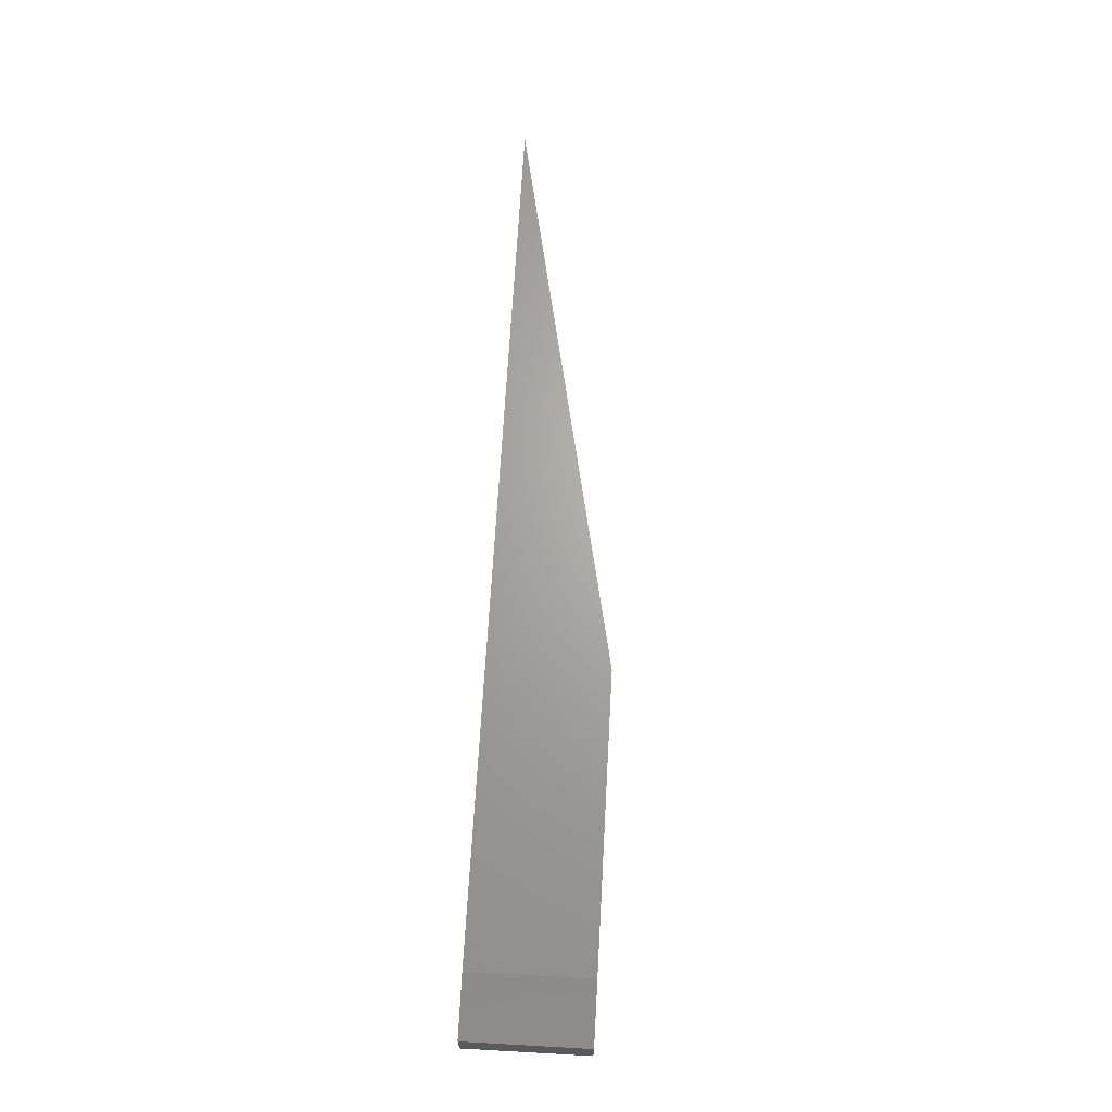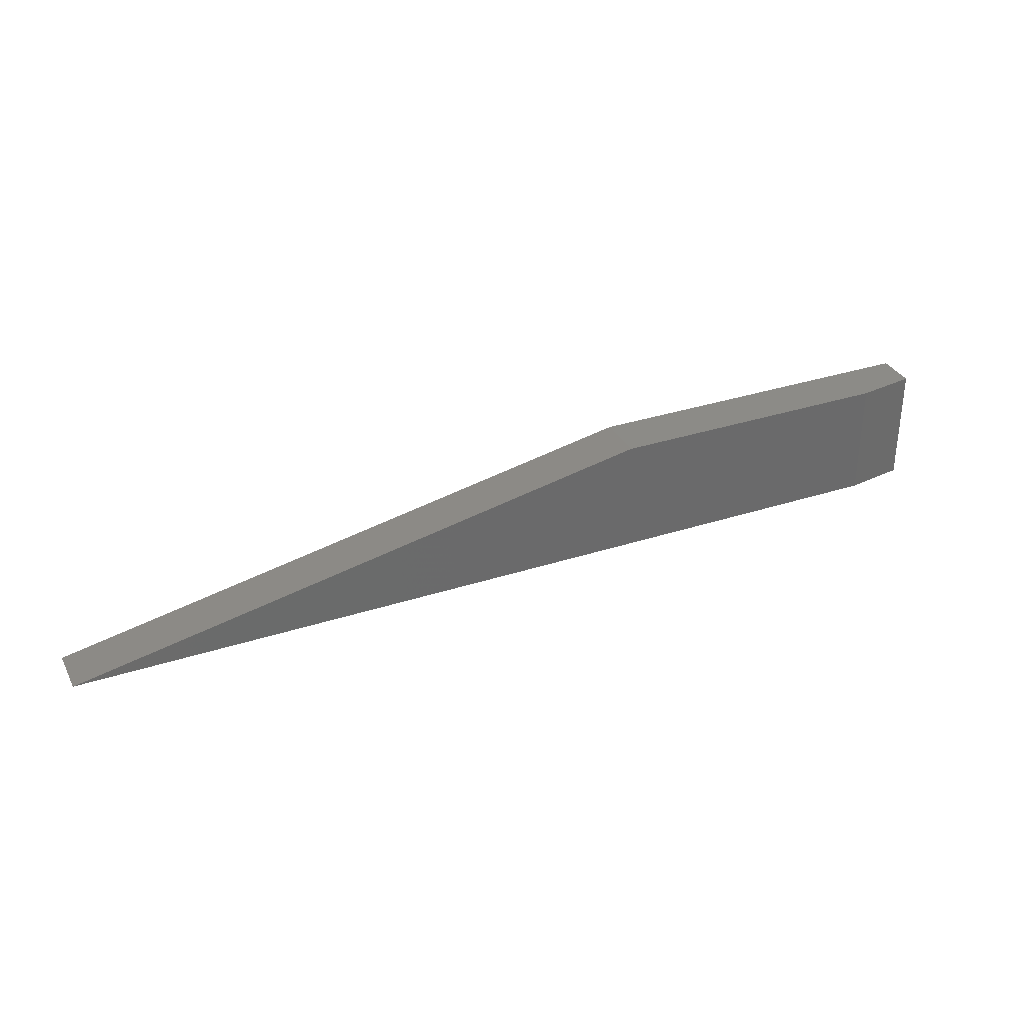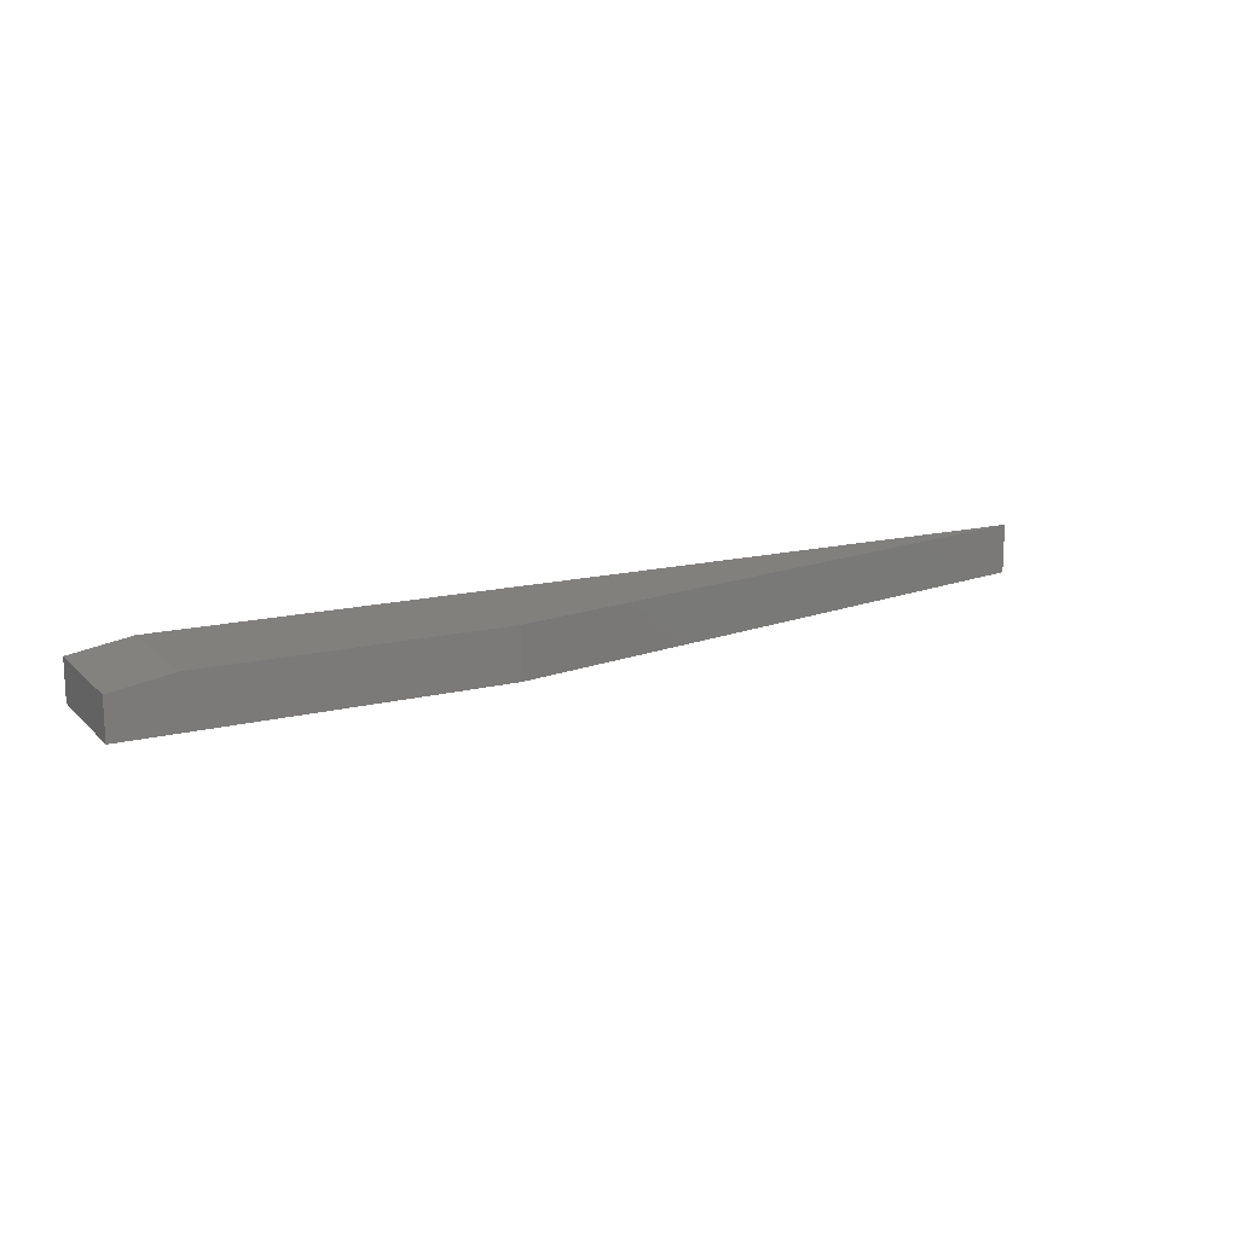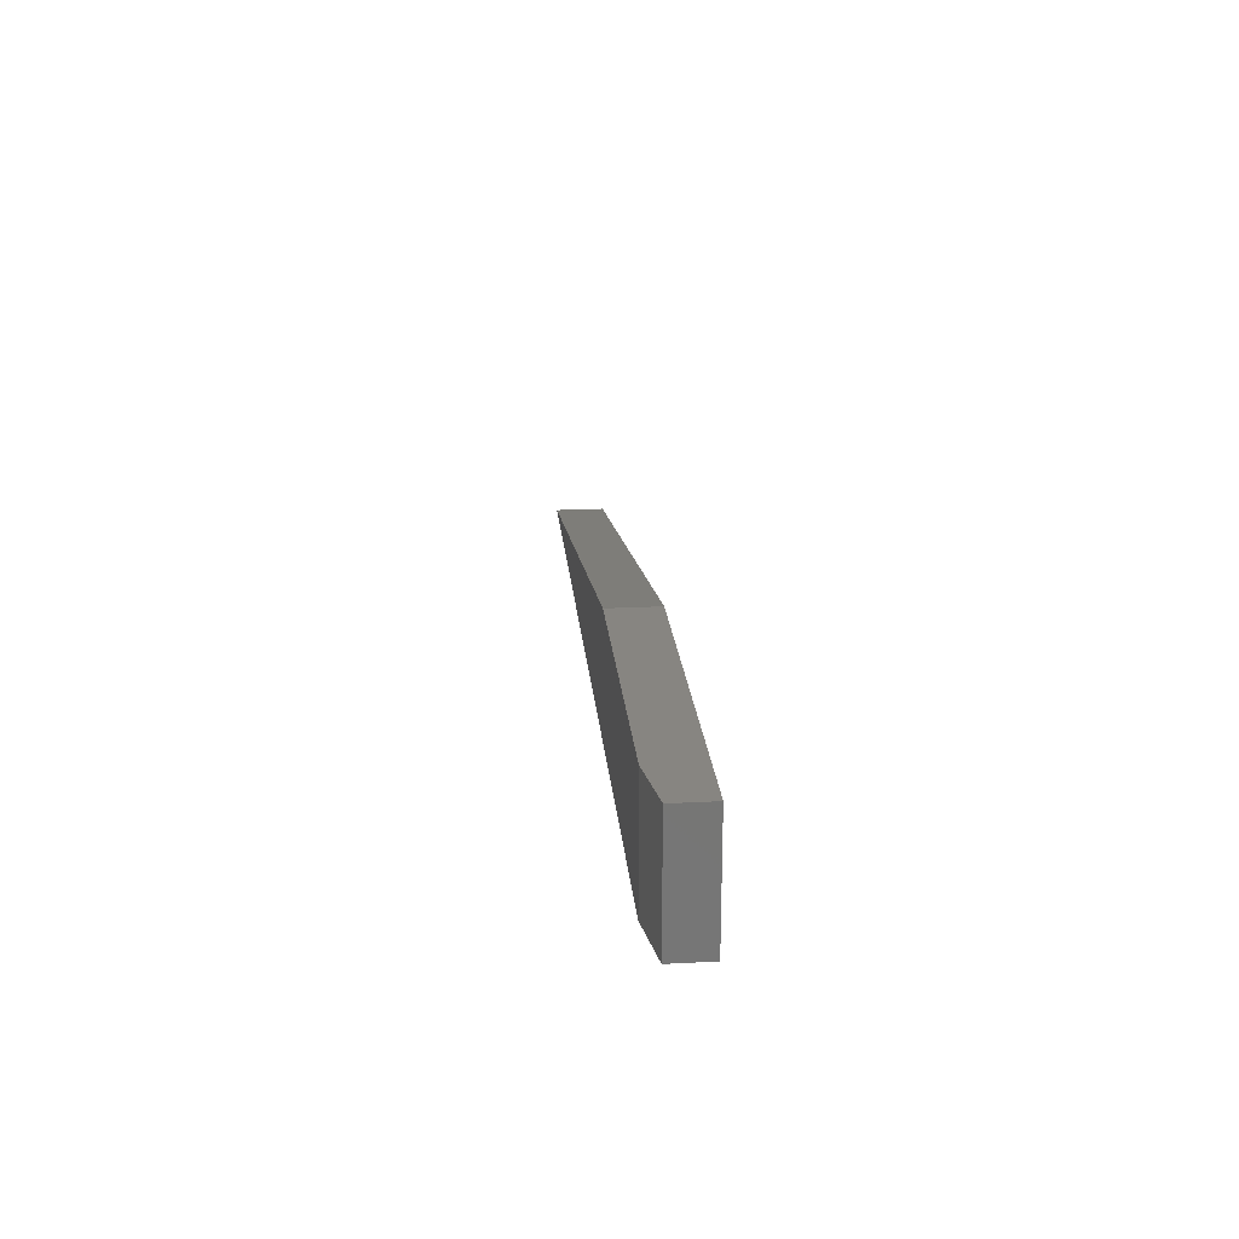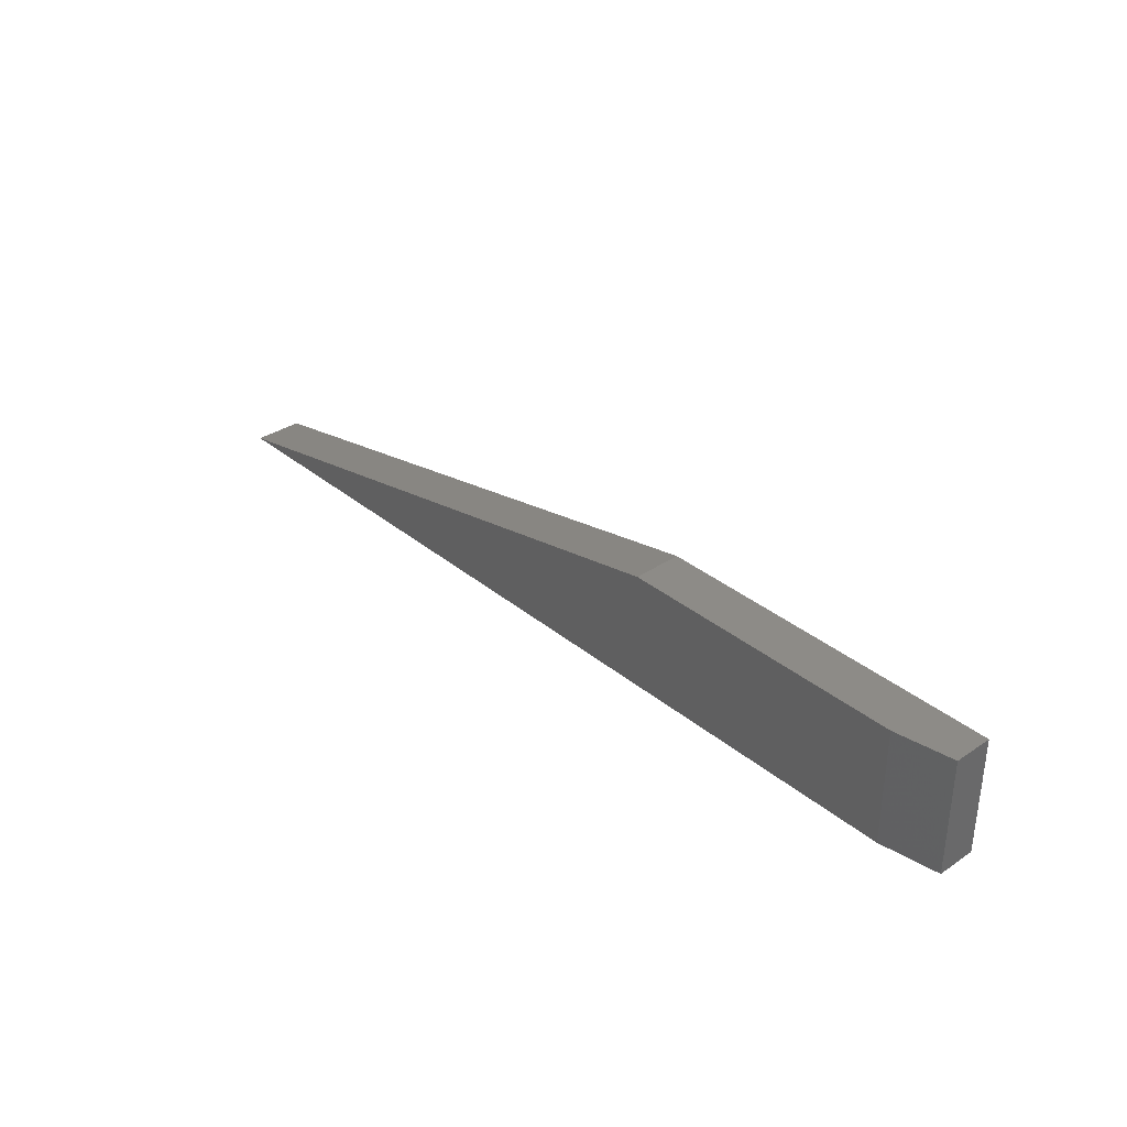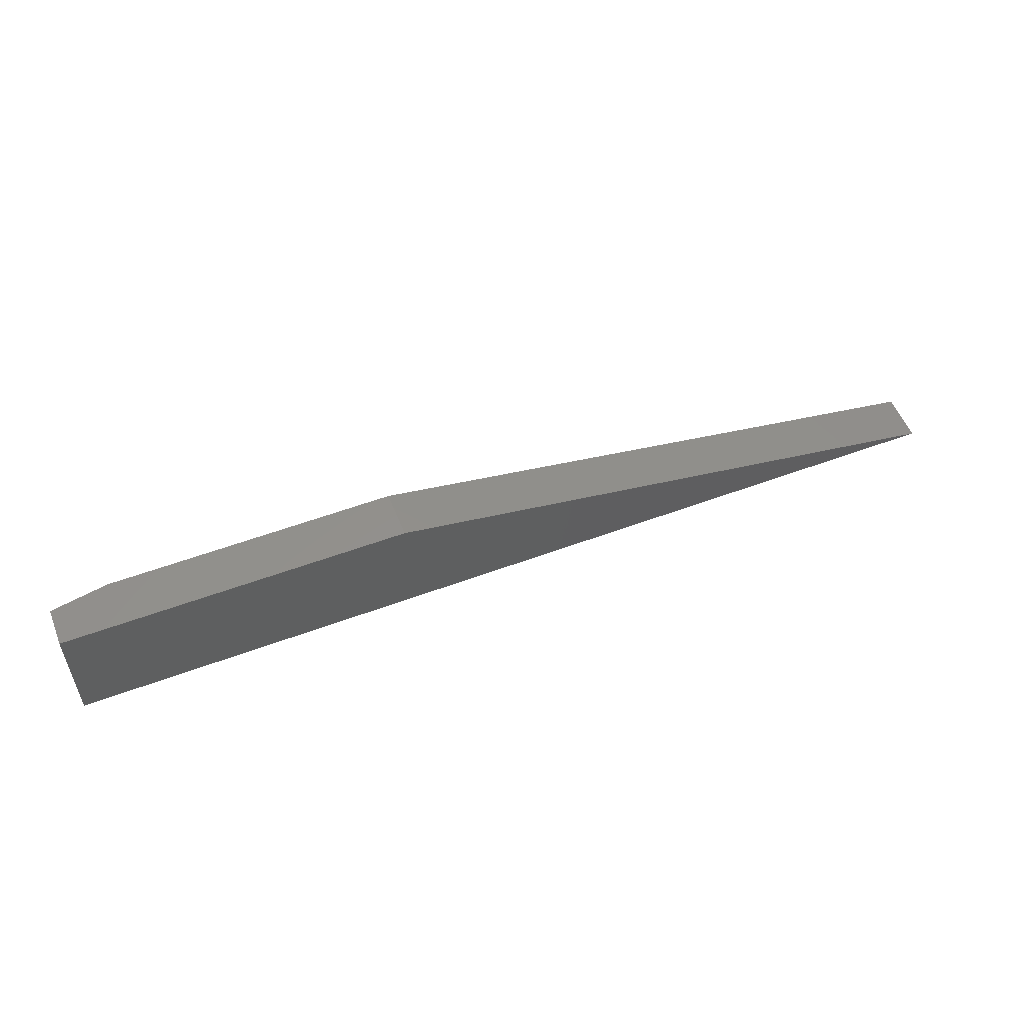
<metadata>
{"format":"stl","ext":"stl","renderer":"f3d","projection":"perspective","resolution":1024,"background":"white","views":[{"elev":66.6,"azim":-86.8,"up":"+Y"},{"elev":33.1,"azim":155.9,"up":"+Z"},{"elev":14.9,"azim":-28.3,"up":"+Y"},{"elev":21.7,"azim":-95.2,"up":"+Z"},{"elev":34.3,"azim":-132.2,"up":"+Z"},{"elev":54.4,"azim":-21.6,"up":"+Z"}]}
</metadata>
<code>
# stl→obj: 10 verts, 16 faces
v -0.7031 5.204e-18 -2.87e-18
v -0.7031 5.204e-18 0.09474
v 0 8.327e-17 -4.592e-17
v -0.4737 3.068e-17 0.09474
v -0.75 -0.03906 0.09474
v -0.75 -0.007812 0.09474
v -0.75 -0.03906 0
v -0.75 -0.007812 0
v -0.4737 -0.03906 0.09474
v 0 -0.03906 -4.592e-17
f 1 2 3
f 3 2 4
f 5 6 7
f 7 6 8
f 9 4 5
f 5 4 2
f 5 2 6
f 3 10 1
f 1 10 7
f 1 7 8
f 6 2 8
f 8 2 1
f 7 10 5
f 5 10 9
f 10 3 9
f 9 3 4

</code>
